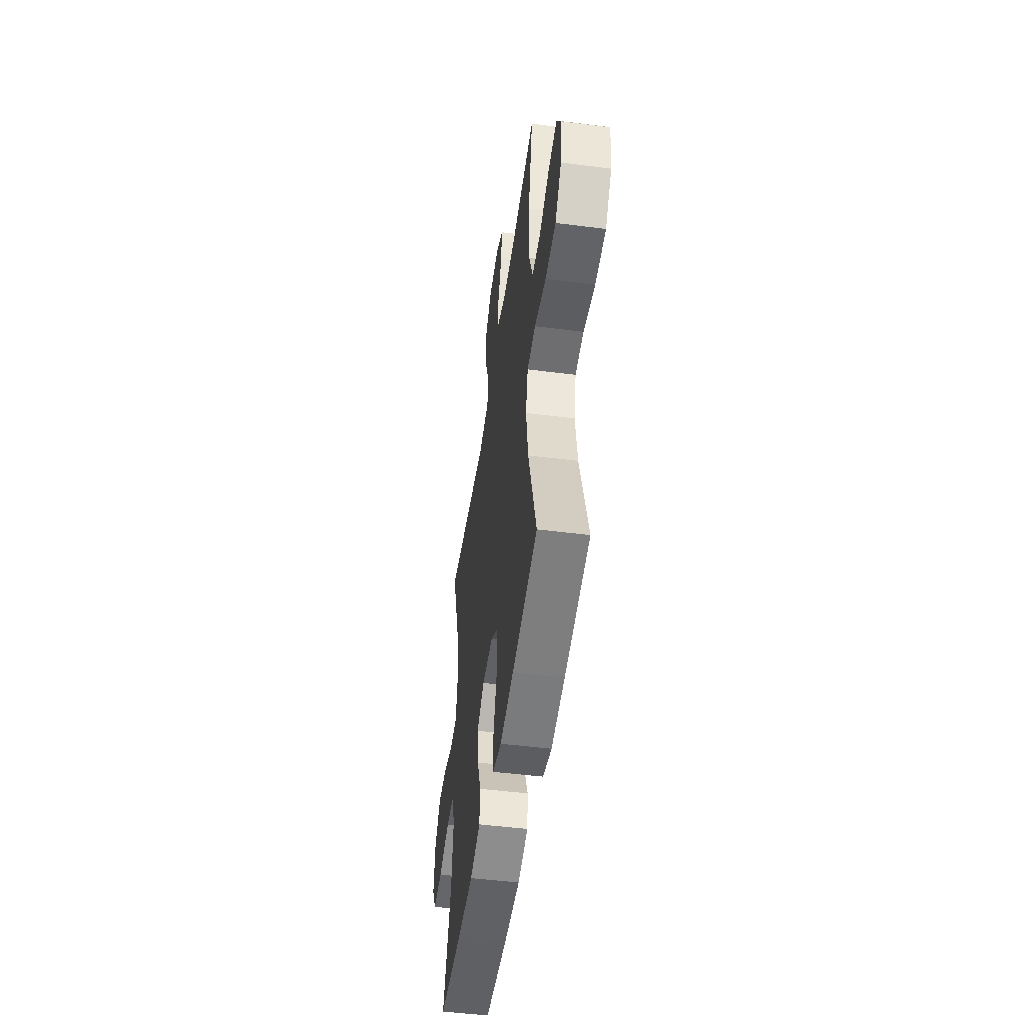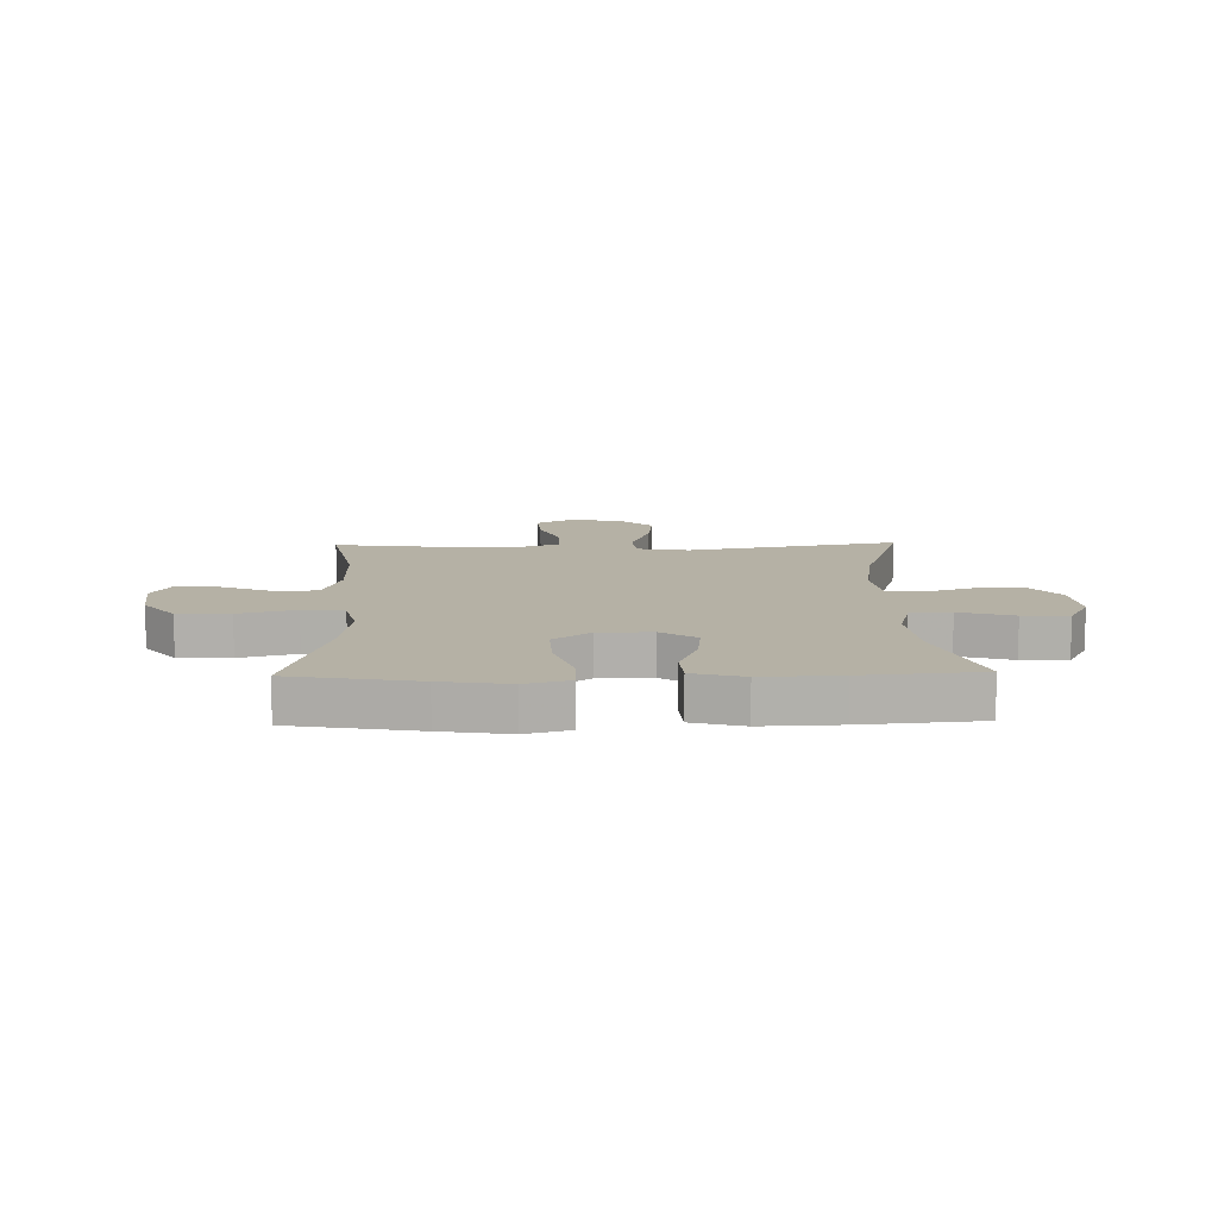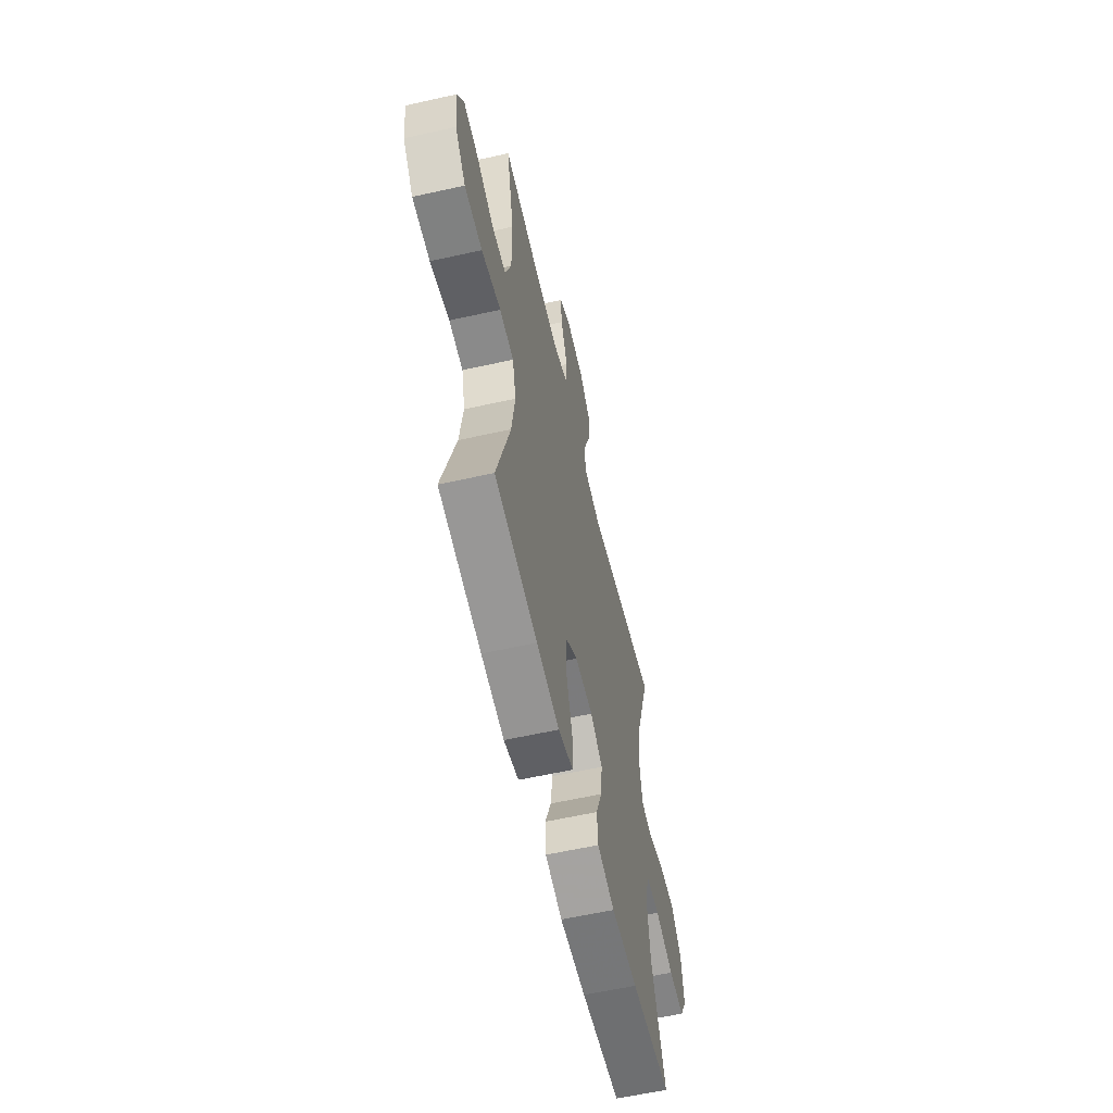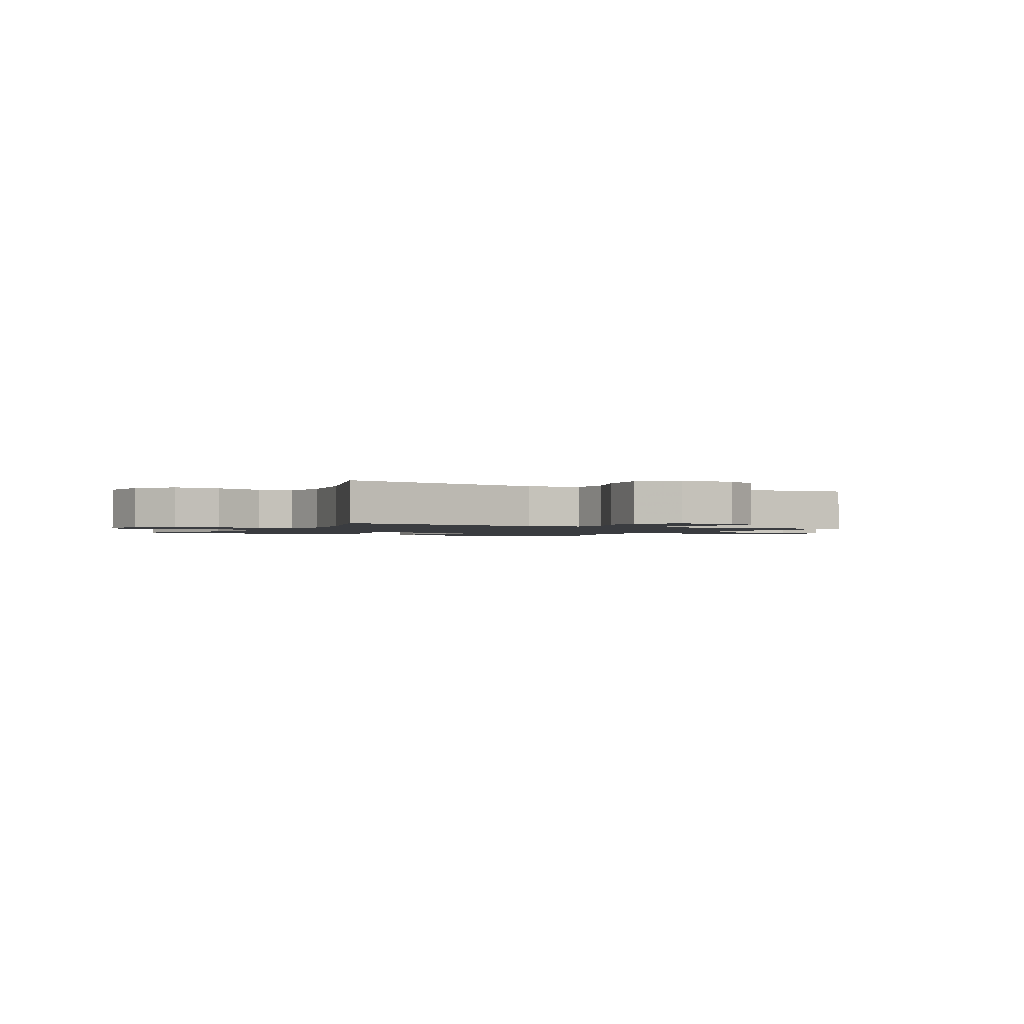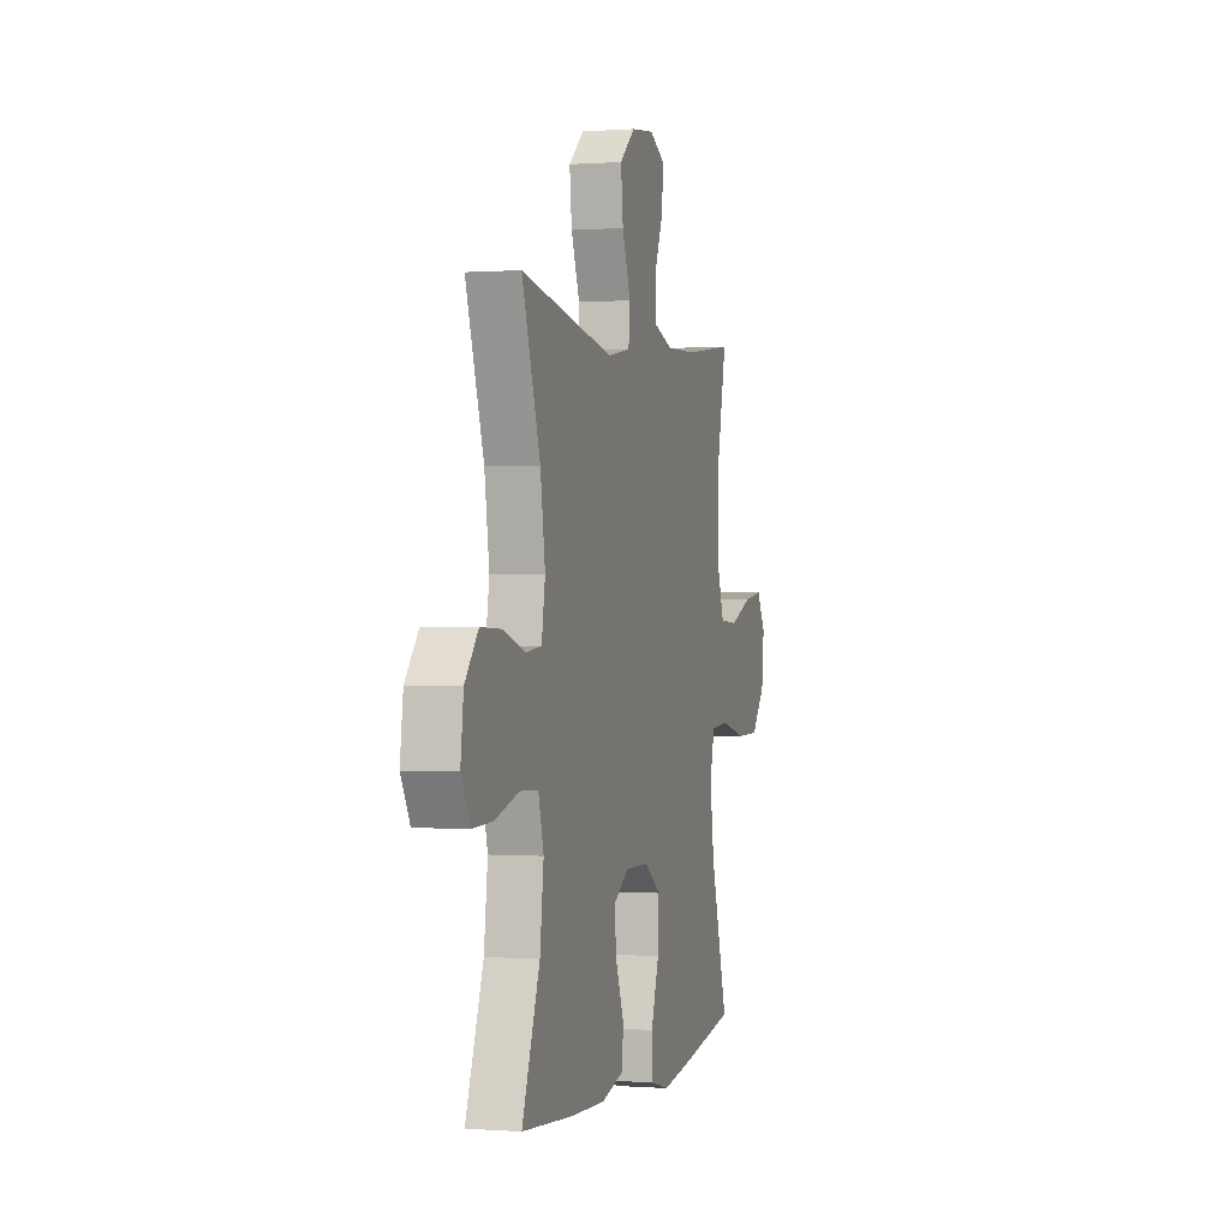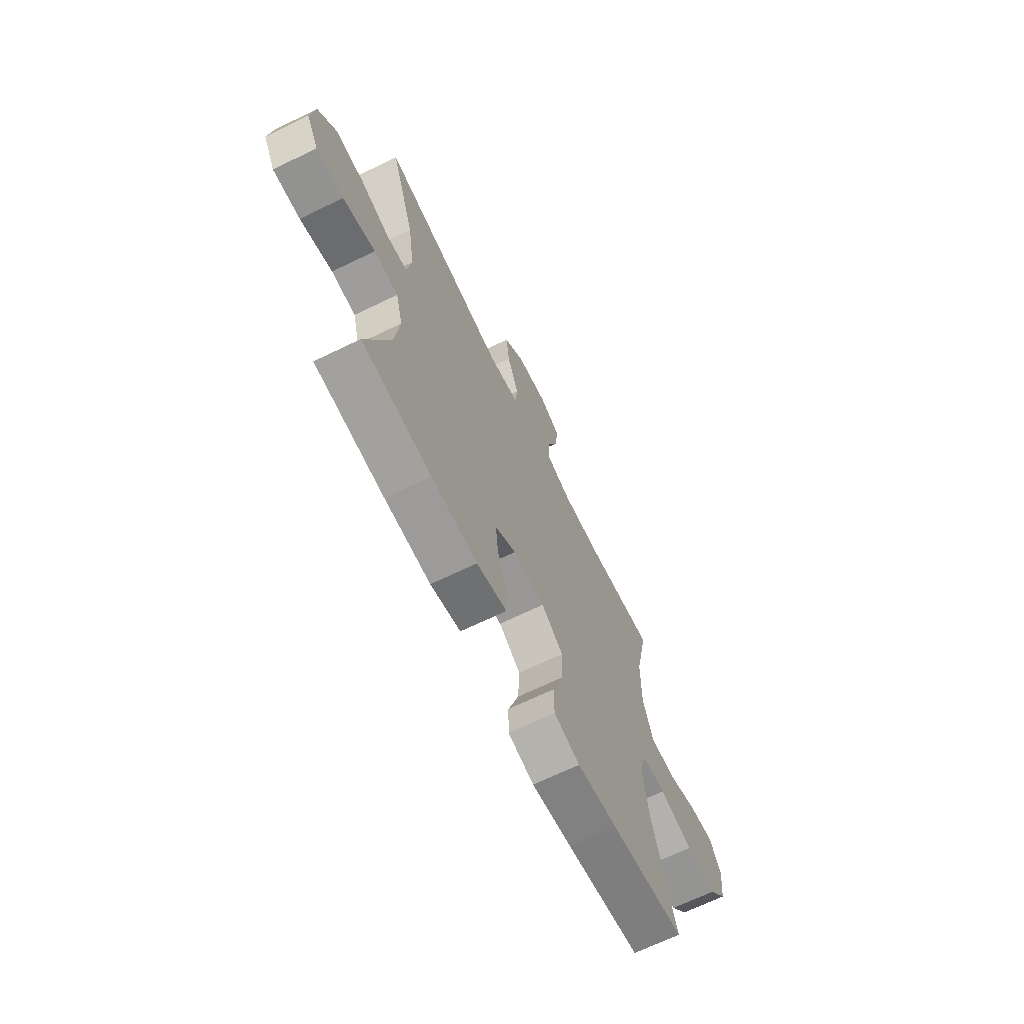
<metadata>
{"format":"obj","ext":"obj","renderer":"f3d","projection":"perspective","resolution":1024,"background":"white","views":[{"elev":-49.7,"azim":82.0,"up":"+Z"},{"elev":11.9,"azim":178.6,"up":"+Y"},{"elev":-59.1,"azim":103.0,"up":"+Z"},{"elev":-1.6,"azim":-28.7,"up":"+Y"},{"elev":0.1,"azim":-74.2,"up":"+Z"},{"elev":-68.0,"azim":-64.1,"up":"+Z"}]}
</metadata>
<code>
v 0.5 0.07 0.5
v 0.46 0.07 0.313
v 0.459 0.07 0.178
v 0.489 0.07 0.09
v 0.562 0.07 0.086
v 0.652 0.07 0.122
v 0.728 0.07 0.133
v 0.763 0.07 0.073
v 0.753 0.07 -0.019
v 0.698 0.07 -0.086
v 0.606 0.07 -0.088
v 0.506 0.07 -0.063
v 0.433 0.07 -0.069
v 0.414 0.07 -0.147
v 0.431 0.07 -0.264
v 0.5 0.07 -0.5
v 0.279 0.07 -0.538
v 0.16 0.07 -0.556
v 0.083 0.07 -0.536
v 0.082 0.07 -0.465
v 0.114 0.07 -0.368
v 0.118 0.07 -0.282
v 0.053 0.07 -0.236
v -0.041 0.07 -0.235
v -0.104 0.07 -0.275
v -0.096 0.07 -0.349
v -0.063 0.07 -0.433
v -0.068 0.07 -0.498
v -0.158 0.07 -0.522
v -0.294 0.07 -0.517
v -0.5 0.07 -0.5
v -0.429 0.07 -0.308
v -0.414 0.07 -0.187
v -0.435 0.07 -0.108
v -0.507 0.07 -0.104
v -0.603 0.07 -0.132
v -0.684 0.07 -0.135
v -0.72 0.07 -0.07
v -0.708 0.07 0.023
v -0.655 0.07 0.087
v -0.572 0.07 0.084
v -0.484 0.07 0.056
v -0.422 0.07 0.063
v -0.408 0.07 0.149
v -0.427 0.07 0.277
v -0.5 0.07 0.5
v -0.128 0.07 0.433
v -0.036 0.07 0.449
v -0.03 0.07 0.514
v -0.064 0.07 0.605
v -0.073 0.07 0.69
v -0.012 0.07 0.743
v 0.079 0.07 0.754
v 0.141 0.07 0.722
v 0.135 0.07 0.65
v 0.1 0.07 0.564
v 0.101 0.07 0.496
v 0.178 0.07 0.47
v 0.299 0.07 0.474
v 0.5 0 0.5
v 0.46 0 0.313
v 0.459 0 0.178
v 0.489 0 0.09
v 0.562 0 0.086
v 0.652 0 0.122
v 0.728 0 0.133
v 0.763 0 0.073
v 0.753 0 -0.019
v 0.698 0 -0.086
v 0.606 0 -0.088
v 0.506 0 -0.063
v 0.433 0 -0.069
v 0.414 0 -0.147
v 0.431 0 -0.264
v 0.5 0 -0.5
v 0.279 0 -0.538
v 0.16 0 -0.556
v 0.083 0 -0.536
v 0.082 0 -0.465
v 0.114 0 -0.368
v 0.118 0 -0.282
v 0.053 0 -0.236
v -0.041 0 -0.235
v -0.104 0 -0.275
v -0.096 0 -0.349
v -0.063 0 -0.433
v -0.068 0 -0.498
v -0.158 0 -0.522
v -0.294 0 -0.517
v -0.5 0 -0.5
v -0.429 0 -0.308
v -0.414 0 -0.187
v -0.435 0 -0.108
v -0.507 0 -0.104
v -0.603 0 -0.132
v -0.684 0 -0.135
v -0.72 0 -0.07
v -0.708 0 0.023
v -0.655 0 0.087
v -0.572 0 0.084
v -0.484 0 0.056
v -0.422 0 0.063
v -0.408 0 0.149
v -0.427 0 0.277
v -0.5 0 0.5
v -0.128 0 0.433
v -0.036 0 0.449
v -0.03 0 0.514
v -0.064 0 0.605
v -0.073 0 0.69
v -0.012 0 0.743
v 0.079 0 0.754
v 0.141 0 0.722
v 0.135 0 0.65
v 0.1 0 0.564
v 0.101 0 0.496
v 0.178 0 0.47
v 0.299 0 0.474
f 53 54 55 56
f 53 56 57
f 52 53 57
f 49 50 51 52
f 49 52 57
f 48 49 57 58
f 45 46 47
f 44 45 47 48
f 43 44 48 58
f 39 40 41 42
f 39 42 43
f 38 39 43
f 35 36 37 38
f 34 35 38 43
f 33 34 43 58
f 29 30 31 32
f 26 27 28 29
f 25 26 29 32
f 24 25 32 33
f 18 19 20 21
f 18 21 22
f 15 16 17 18
f 14 15 18 22
f 13 14 22 23
f 9 10 11 12
f 9 12 13
f 8 9 13
f 5 6 7 8
f 4 5 8 13
f 3 4 13 23
f 59 1 2
f 24 33 58 59
f 23 24 59
f 2 3 23 59
f 115 114 113 112
f 116 115 112
f 116 112 111
f 111 110 109 108
f 116 111 108
f 117 116 108 107
f 106 105 104
f 107 106 104 103
f 117 107 103 102
f 101 100 99 98
f 102 101 98
f 102 98 97
f 97 96 95 94
f 102 97 94 93
f 117 102 93 92
f 91 90 89 88
f 88 87 86 85
f 91 88 85 84
f 92 91 84 83
f 80 79 78 77
f 81 80 77
f 77 76 75 74
f 81 77 74 73
f 82 81 73 72
f 71 70 69 68
f 72 71 68
f 72 68 67
f 67 66 65 64
f 72 67 64 63
f 82 72 63 62
f 61 60 118
f 118 117 92 83
f 118 83 82
f 118 82 62 61
f 1 60 61 2
f 2 61 62 3
f 3 62 63 4
f 4 63 64 5
f 5 64 65 6
f 6 65 66 7
f 7 66 67 8
f 8 67 68 9
f 9 68 69 10
f 10 69 70 11
f 11 70 71 12
f 12 71 72 13
f 13 72 73 14
f 14 73 74 15
f 15 74 75 16
f 16 75 76 17
f 17 76 77 18
f 18 77 78 19
f 19 78 79 20
f 20 79 80 21
f 21 80 81 22
f 22 81 82 23
f 23 82 83 24
f 24 83 84 25
f 25 84 85 26
f 26 85 86 27
f 27 86 87 28
f 28 87 88 29
f 29 88 89 30
f 30 89 90 31
f 31 90 91 32
f 32 91 92 33
f 33 92 93 34
f 34 93 94 35
f 35 94 95 36
f 36 95 96 37
f 37 96 97 38
f 38 97 98 39
f 39 98 99 40
f 40 99 100 41
f 41 100 101 42
f 42 101 102 43
f 43 102 103 44
f 44 103 104 45
f 45 104 105 46
f 46 105 106 47
f 47 106 107 48
f 48 107 108 49
f 49 108 109 50
f 50 109 110 51
f 51 110 111 52
f 52 111 112 53
f 53 112 113 54
f 54 113 114 55
f 55 114 115 56
f 56 115 116 57
f 57 116 117 58
f 58 117 118 59
f 59 118 60 1

</code>
